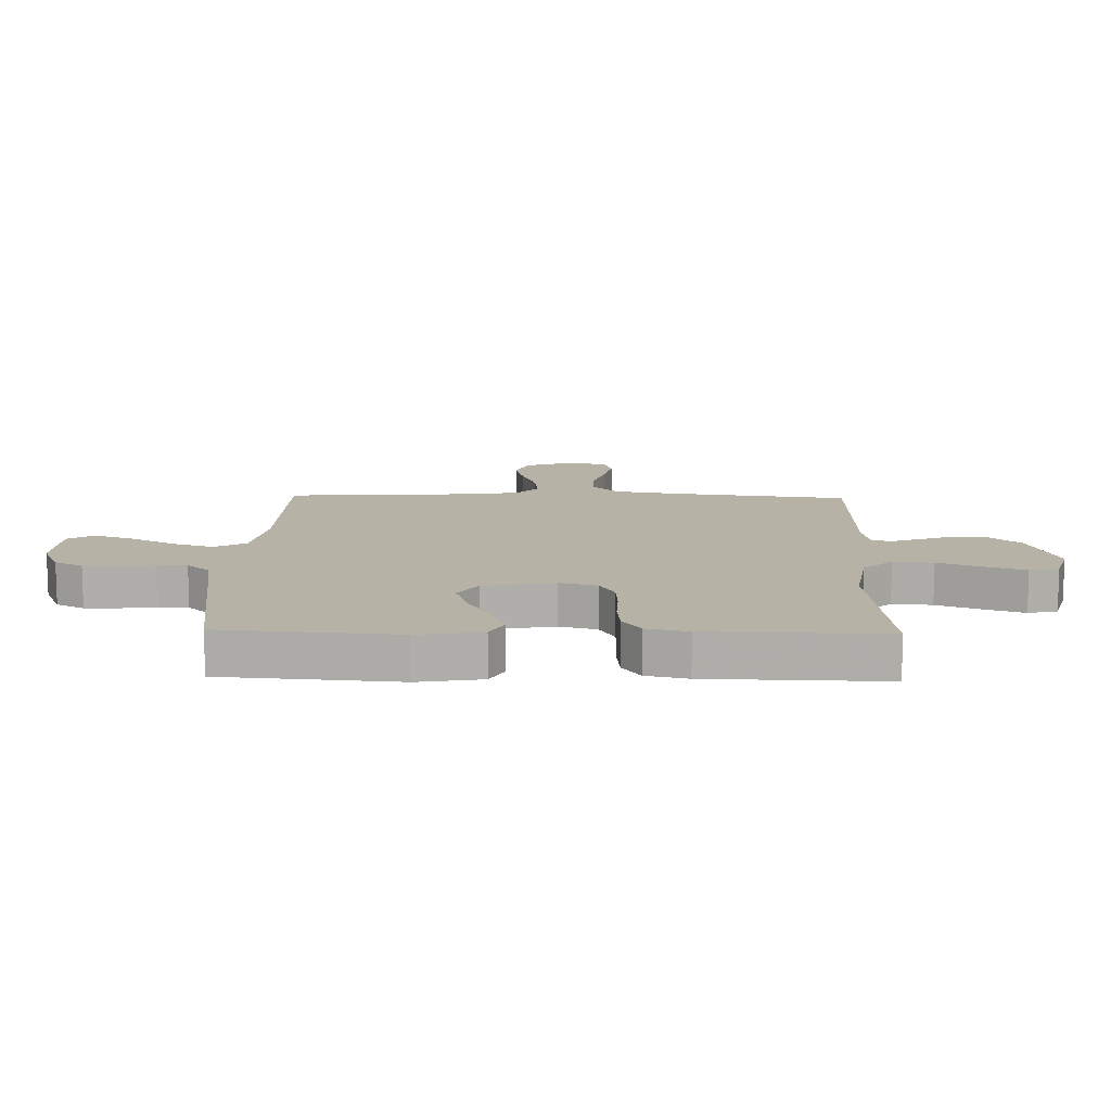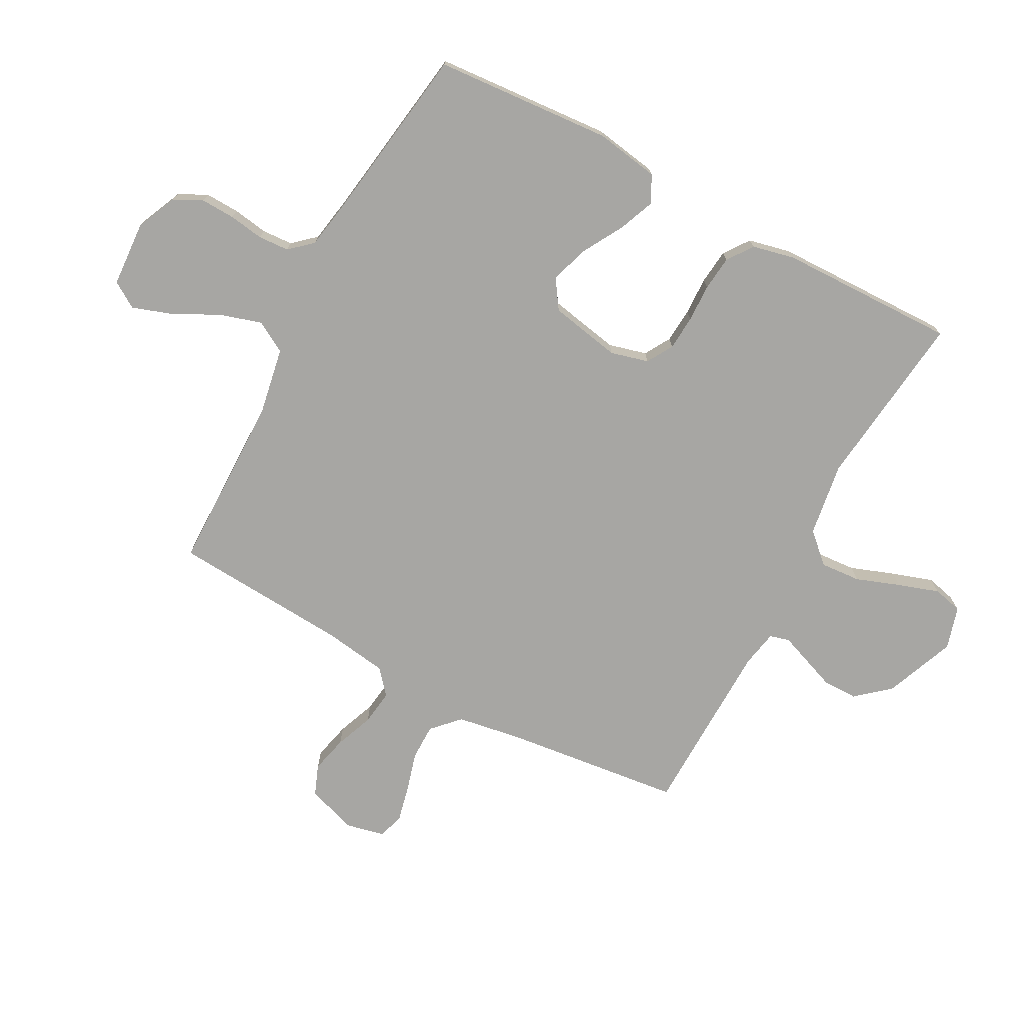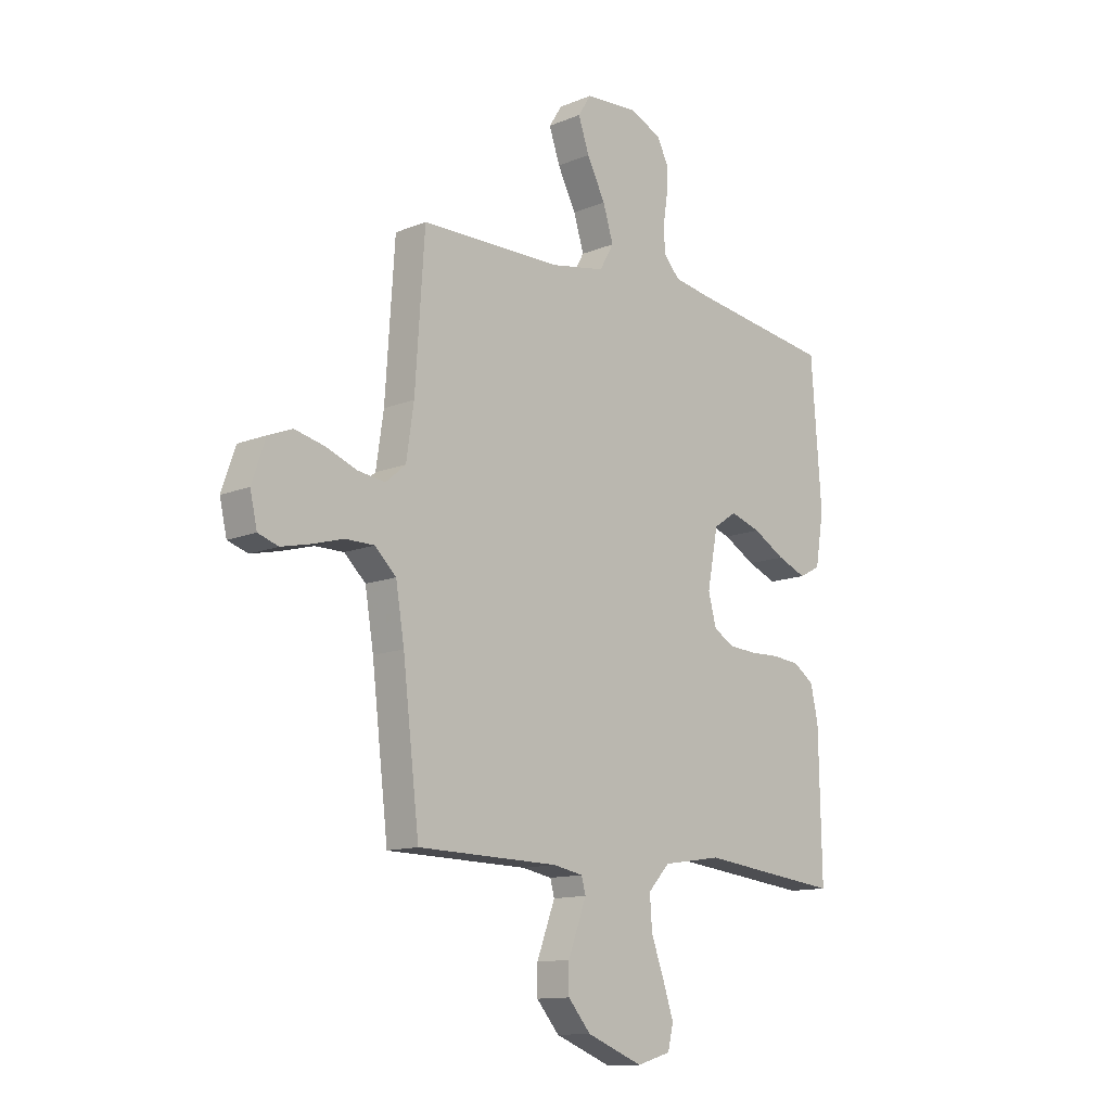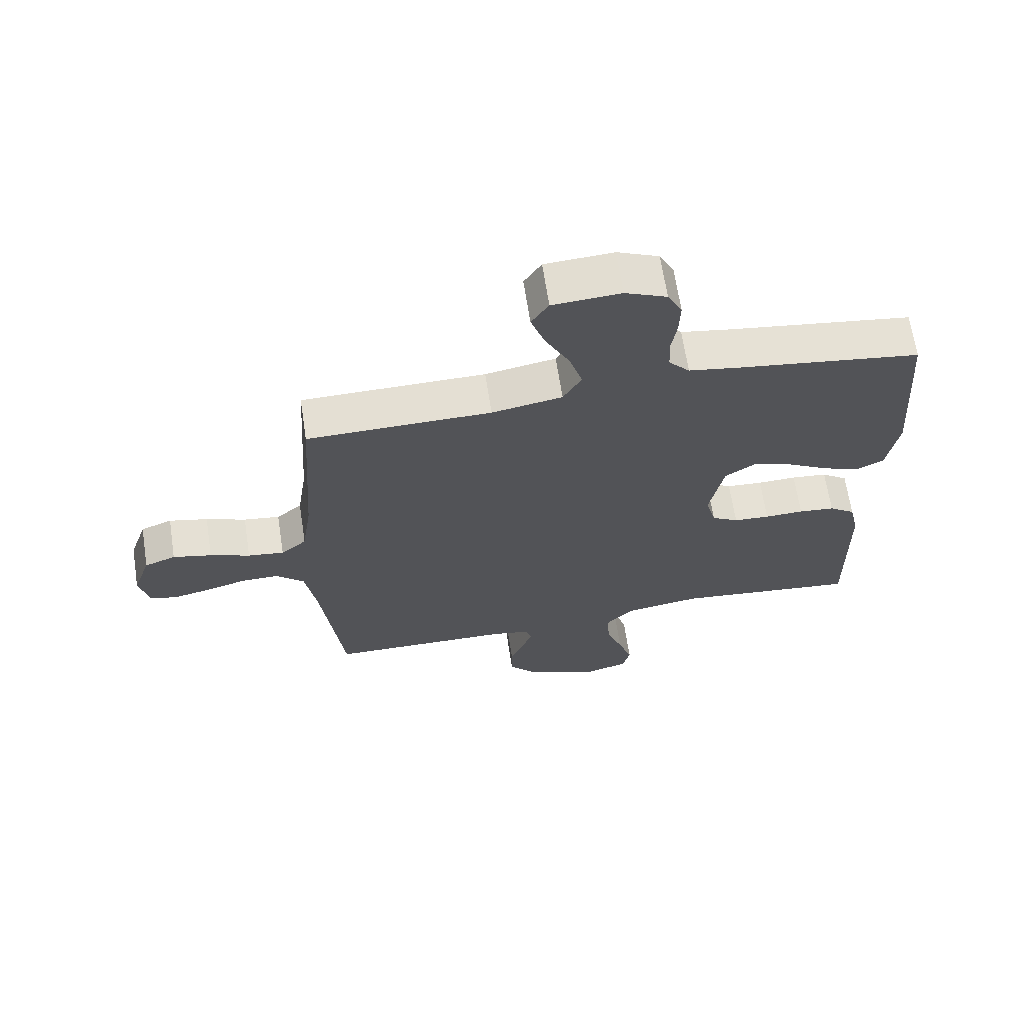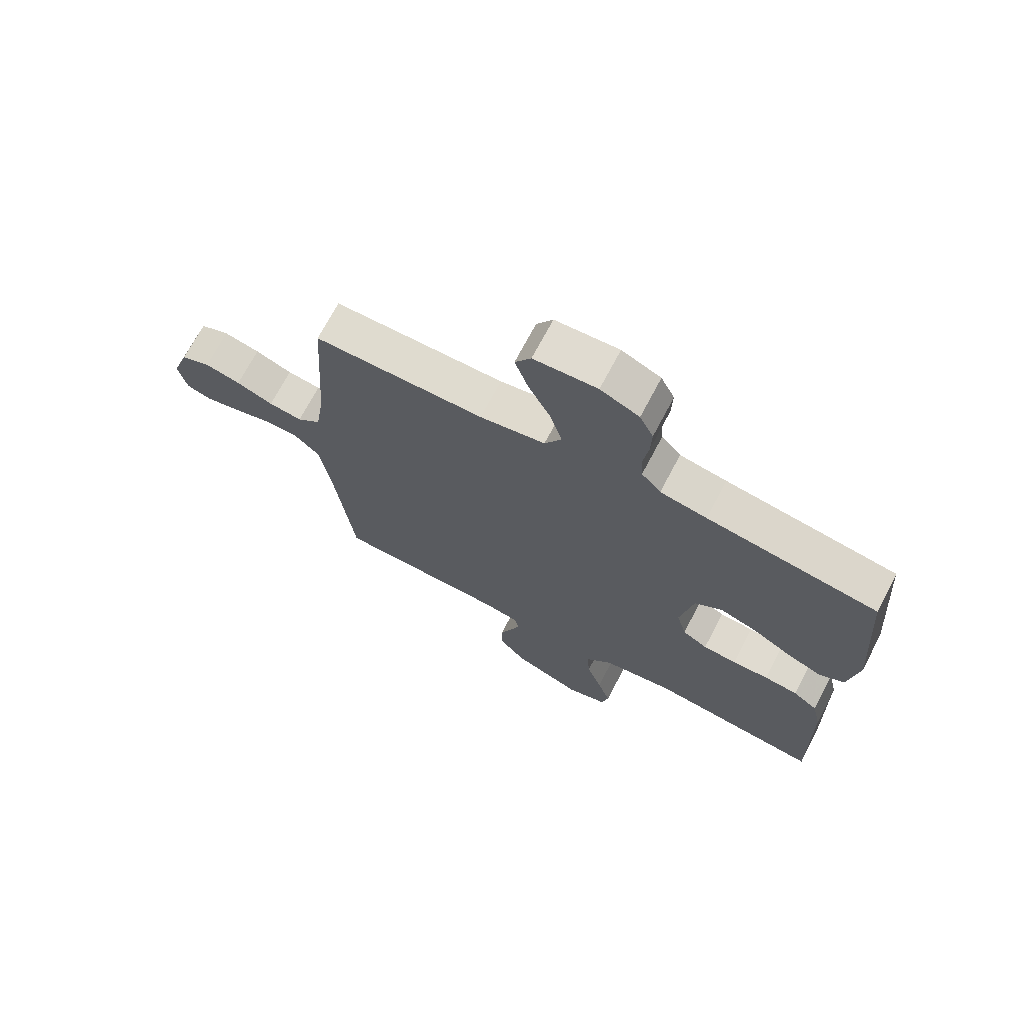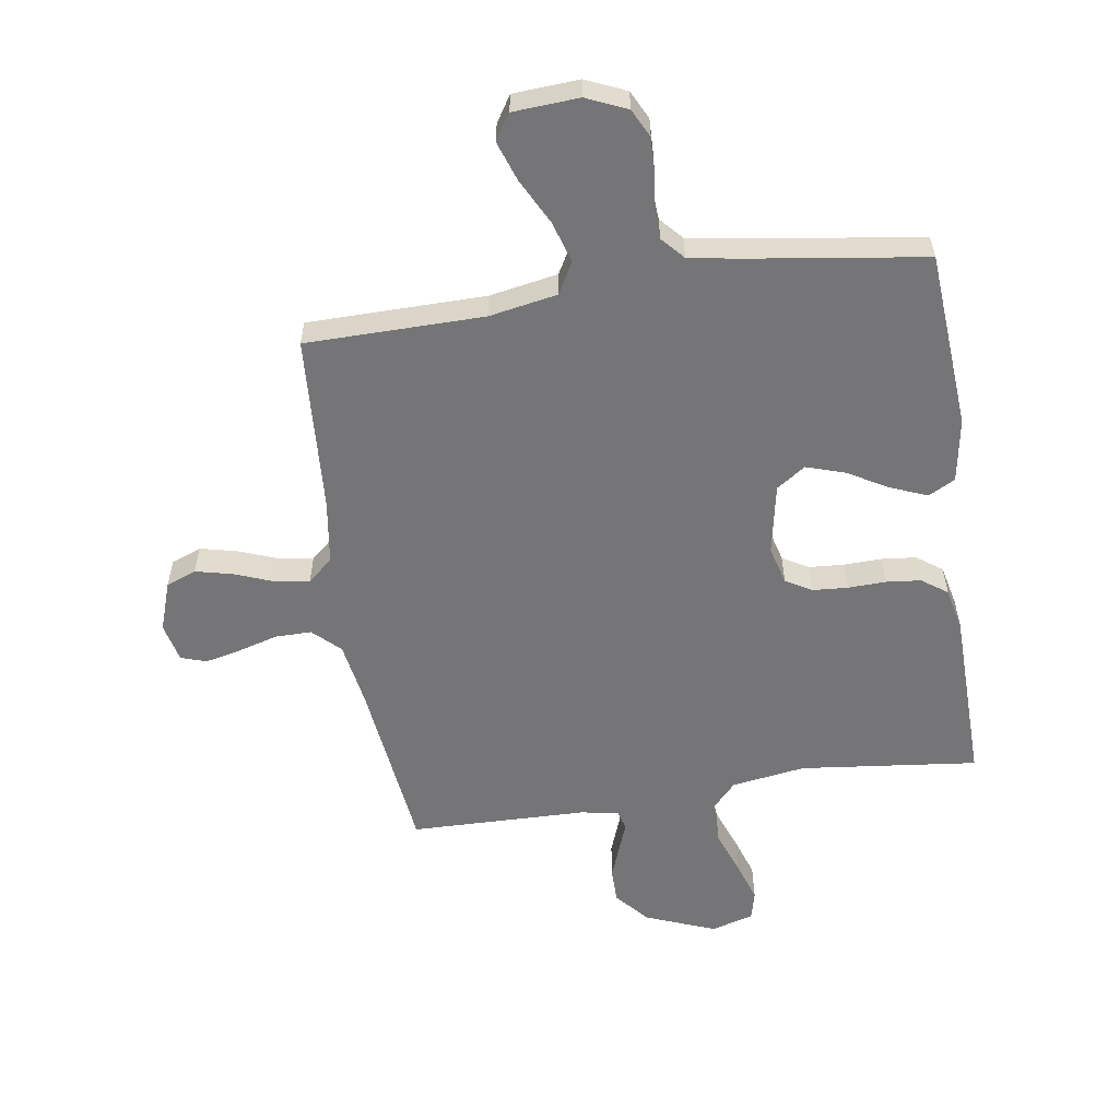
<metadata>
{"format":"obj","ext":"obj","renderer":"f3d","projection":"perspective","resolution":1024,"background":"white","views":[{"elev":12.5,"azim":91.5,"up":"+Y"},{"elev":-74.2,"azim":61.8,"up":"+Y"},{"elev":-12.5,"azim":-46.4,"up":"+Z"},{"elev":66.4,"azim":-8.7,"up":"+Z"},{"elev":70.4,"azim":27.7,"up":"+Z"},{"elev":-56.6,"azim":8.7,"up":"+Y"}]}
</metadata>
<code>
v -0.5 0.07 0.5
v -0.2 0.07 0.503
v -0.085 0.07 0.524
v -0.055 0.07 0.577
v -0.077 0.07 0.648
v -0.116 0.07 0.724
v -0.139 0.07 0.791
v -0.111 0.07 0.835
v 0 0.07 0.842
v 0.068 0.07 0.812
v 0.092 0.07 0.764
v 0.09 0.07 0.706
v 0.081 0.07 0.647
v 0.084 0.07 0.595
v 0.118 0.07 0.557
v 0.2 0.07 0.543
v 0.5 0.07 0.5
v 0.522 0.07 0.2
v 0.504 0.07 0.092
v 0.459 0.07 0.068
v 0.397 0.07 0.093
v 0.329 0.07 0.132
v 0.264 0.07 0.153
v 0.215 0.07 0.12
v 0.192 0.07 0
v 0.209 0.07 -0.064
v 0.253 0.07 -0.09
v 0.312 0.07 -0.094
v 0.376 0.07 -0.092
v 0.435 0.07 -0.098
v 0.478 0.07 -0.129
v 0.494 0.07 -0.2
v 0.5 0.07 -0.5
v 0.2 0.07 -0.466
v 0.075 0.07 -0.485
v 0.029 0.07 -0.535
v 0.034 0.07 -0.603
v 0.061 0.07 -0.677
v 0.084 0.07 -0.746
v 0.072 0.07 -0.796
v 0 0.07 -0.817
v -0.119 0.07 -0.77
v -0.167 0.07 -0.714
v -0.167 0.07 -0.655
v -0.146 0.07 -0.599
v -0.128 0.07 -0.551
v -0.137 0.07 -0.518
v -0.2 0.07 -0.506
v -0.5 0.07 -0.5
v -0.535 0.07 -0.2
v -0.553 0.07 -0.09
v -0.598 0.07 -0.047
v -0.659 0.07 -0.047
v -0.726 0.07 -0.066
v -0.787 0.07 -0.08
v -0.83 0.07 -0.066
v -0.845 0.07 0
v -0.816 0.07 0.084
v -0.765 0.07 0.104
v -0.702 0.07 0.089
v -0.637 0.07 0.064
v -0.578 0.07 0.056
v -0.536 0.07 0.092
v -0.52 0.07 0.2
v -0.5 0 0.5
v -0.2 0 0.503
v -0.085 0 0.524
v -0.055 0 0.577
v -0.077 0 0.648
v -0.116 0 0.724
v -0.139 0 0.791
v -0.111 0 0.835
v 0 0 0.842
v 0.068 0 0.812
v 0.092 0 0.764
v 0.09 0 0.706
v 0.081 0 0.647
v 0.084 0 0.595
v 0.118 0 0.557
v 0.2 0 0.543
v 0.5 0 0.5
v 0.522 0 0.2
v 0.504 0 0.092
v 0.459 0 0.068
v 0.397 0 0.093
v 0.329 0 0.132
v 0.264 0 0.153
v 0.215 0 0.12
v 0.192 0 0
v 0.209 0 -0.064
v 0.253 0 -0.09
v 0.312 0 -0.094
v 0.376 0 -0.092
v 0.435 0 -0.098
v 0.478 0 -0.129
v 0.494 0 -0.2
v 0.5 0 -0.5
v 0.2 0 -0.466
v 0.075 0 -0.485
v 0.029 0 -0.535
v 0.034 0 -0.603
v 0.061 0 -0.677
v 0.084 0 -0.746
v 0.072 0 -0.796
v 0 0 -0.817
v -0.119 0 -0.77
v -0.167 0 -0.714
v -0.167 0 -0.655
v -0.146 0 -0.599
v -0.128 0 -0.551
v -0.137 0 -0.518
v -0.2 0 -0.506
v -0.5 0 -0.5
v -0.535 0 -0.2
v -0.553 0 -0.09
v -0.598 0 -0.047
v -0.659 0 -0.047
v -0.726 0 -0.066
v -0.787 0 -0.08
v -0.83 0 -0.066
v -0.845 0 0
v -0.816 0 0.084
v -0.765 0 0.104
v -0.702 0 0.089
v -0.637 0 0.064
v -0.578 0 0.056
v -0.536 0 0.092
v -0.52 0 0.2
f 58 59 60 61
f 58 61 62
f 57 58 62
f 56 57 62
f 53 54 55 56
f 53 56 62
f 52 53 62 63
f 48 49 50
f 47 48 50 51
f 43 44 45 46
f 41 42 43 46
f 41 46 47
f 40 41 47
f 37 38 39 40
f 37 40 47
f 36 37 47 51
f 31 32 33 34
f 31 34 35
f 28 29 30 31
f 27 28 31 35
f 26 27 35 36
f 19 20 21 22
f 19 22 23
f 16 17 18 19
f 15 16 19 23
f 14 15 23 24
f 10 11 12 13
f 10 13 14
f 9 10 14
f 5 6 7 8
f 4 5 8 9
f 64 1 2
f 63 64 2 3
f 51 52 63 3
f 25 26 36 51
f 24 25 51 3
f 4 9 14 24
f 3 4 24
f 125 124 123 122
f 126 125 122
f 126 122 121
f 126 121 120
f 120 119 118 117
f 126 120 117
f 127 126 117 116
f 114 113 112
f 115 114 112 111
f 110 109 108 107
f 110 107 106 105
f 111 110 105
f 111 105 104
f 104 103 102 101
f 111 104 101
f 115 111 101 100
f 98 97 96 95
f 99 98 95
f 95 94 93 92
f 99 95 92 91
f 100 99 91 90
f 86 85 84 83
f 87 86 83
f 83 82 81 80
f 87 83 80 79
f 88 87 79 78
f 77 76 75 74
f 78 77 74
f 78 74 73
f 72 71 70 69
f 73 72 69 68
f 66 65 128
f 67 66 128 127
f 67 127 116 115
f 115 100 90 89
f 67 115 89 88
f 88 78 73 68
f 88 68 67
f 1 65 66 2
f 2 66 67 3
f 3 67 68 4
f 4 68 69 5
f 5 69 70 6
f 6 70 71 7
f 7 71 72 8
f 8 72 73 9
f 9 73 74 10
f 10 74 75 11
f 11 75 76 12
f 12 76 77 13
f 13 77 78 14
f 14 78 79 15
f 15 79 80 16
f 16 80 81 17
f 17 81 82 18
f 18 82 83 19
f 19 83 84 20
f 20 84 85 21
f 21 85 86 22
f 22 86 87 23
f 23 87 88 24
f 24 88 89 25
f 25 89 90 26
f 26 90 91 27
f 27 91 92 28
f 28 92 93 29
f 29 93 94 30
f 30 94 95 31
f 31 95 96 32
f 32 96 97 33
f 33 97 98 34
f 34 98 99 35
f 35 99 100 36
f 36 100 101 37
f 37 101 102 38
f 38 102 103 39
f 39 103 104 40
f 40 104 105 41
f 41 105 106 42
f 42 106 107 43
f 43 107 108 44
f 44 108 109 45
f 45 109 110 46
f 46 110 111 47
f 47 111 112 48
f 48 112 113 49
f 49 113 114 50
f 50 114 115 51
f 51 115 116 52
f 52 116 117 53
f 53 117 118 54
f 54 118 119 55
f 55 119 120 56
f 56 120 121 57
f 57 121 122 58
f 58 122 123 59
f 59 123 124 60
f 60 124 125 61
f 61 125 126 62
f 62 126 127 63
f 63 127 128 64
f 64 128 65 1

</code>
